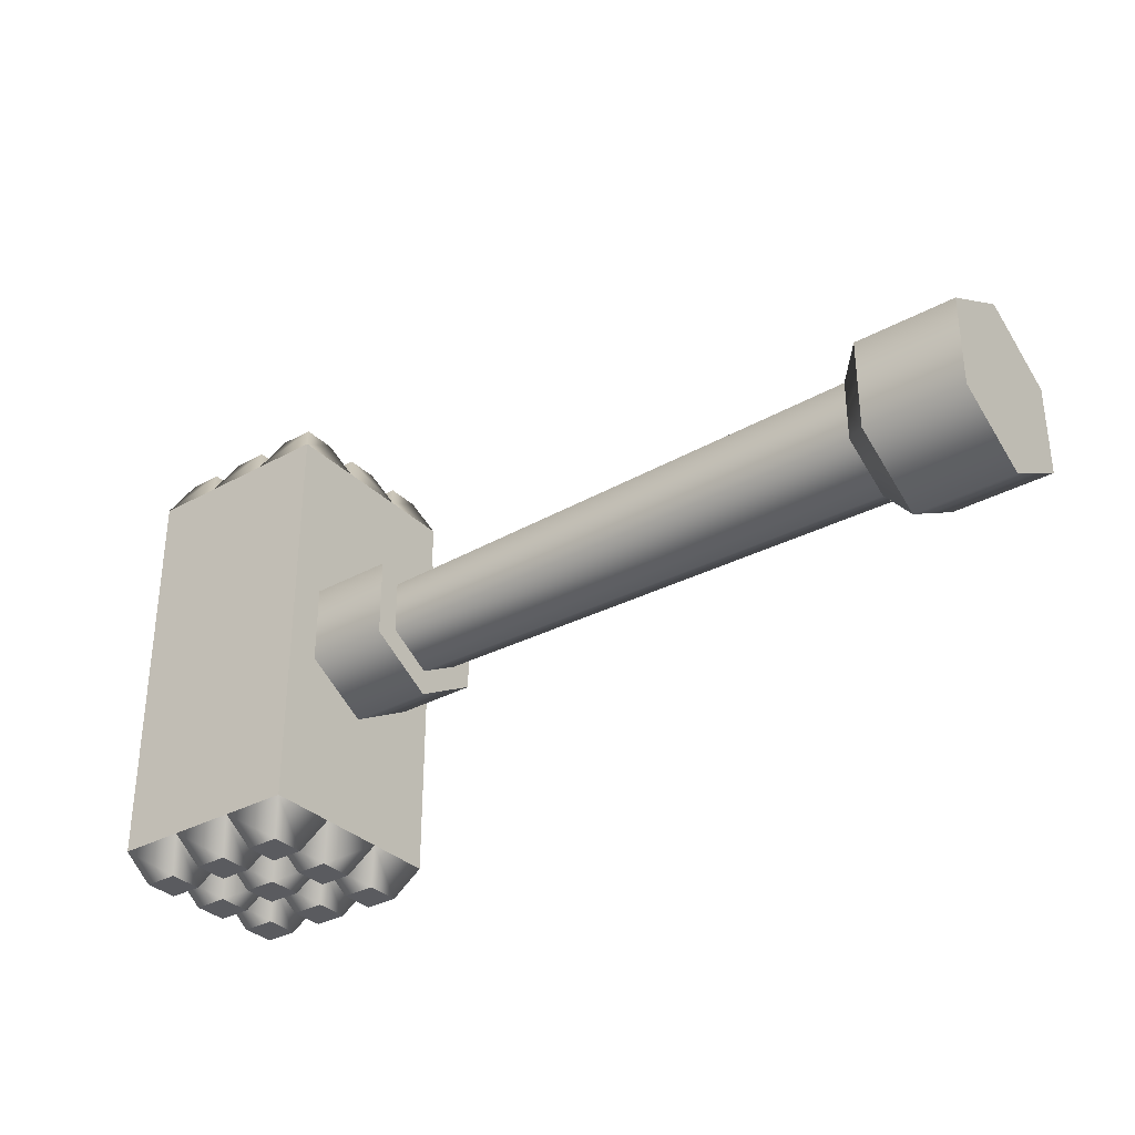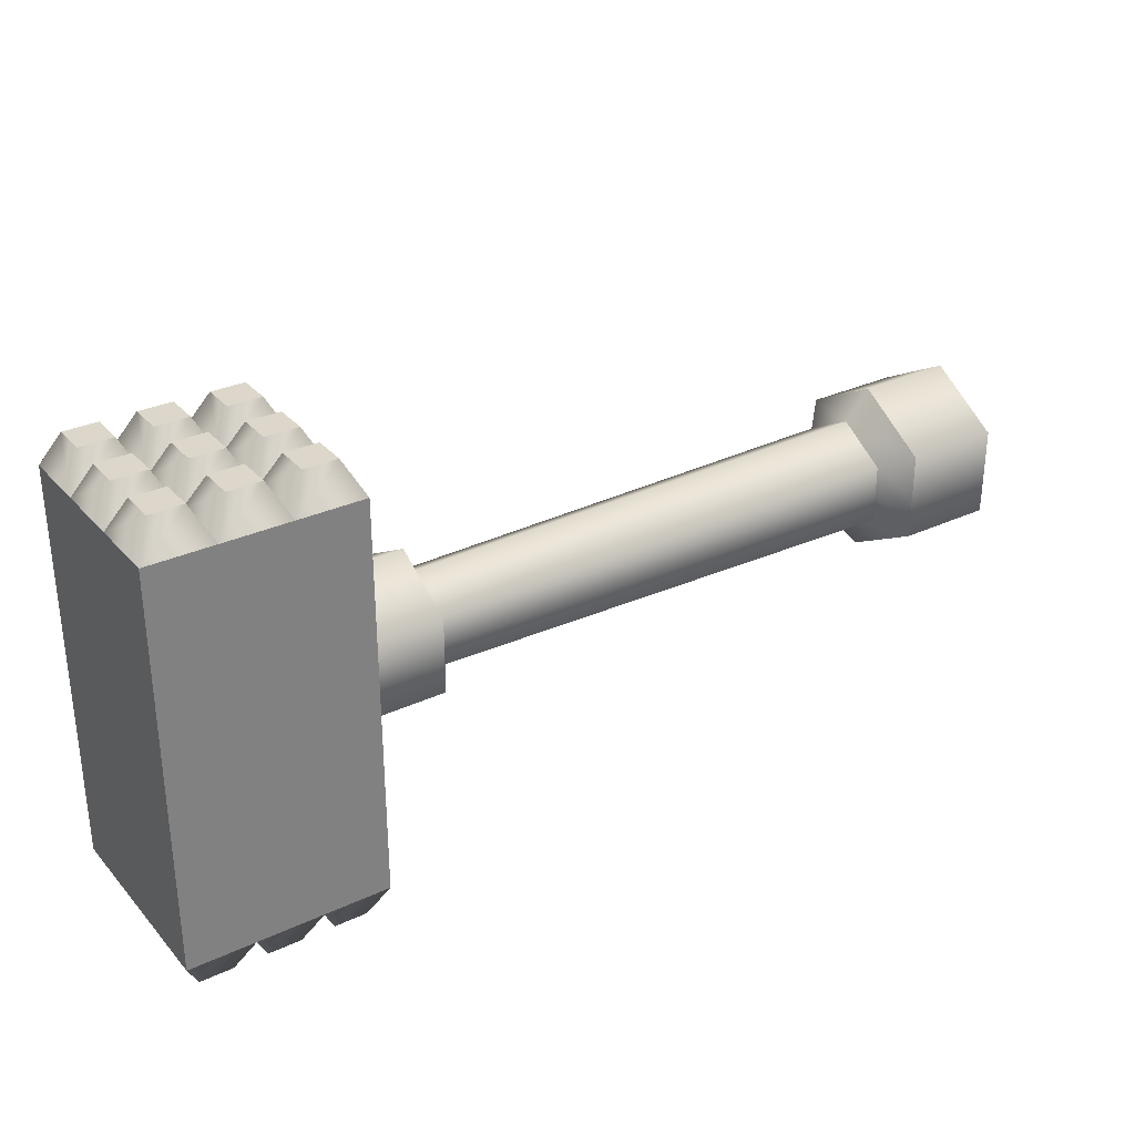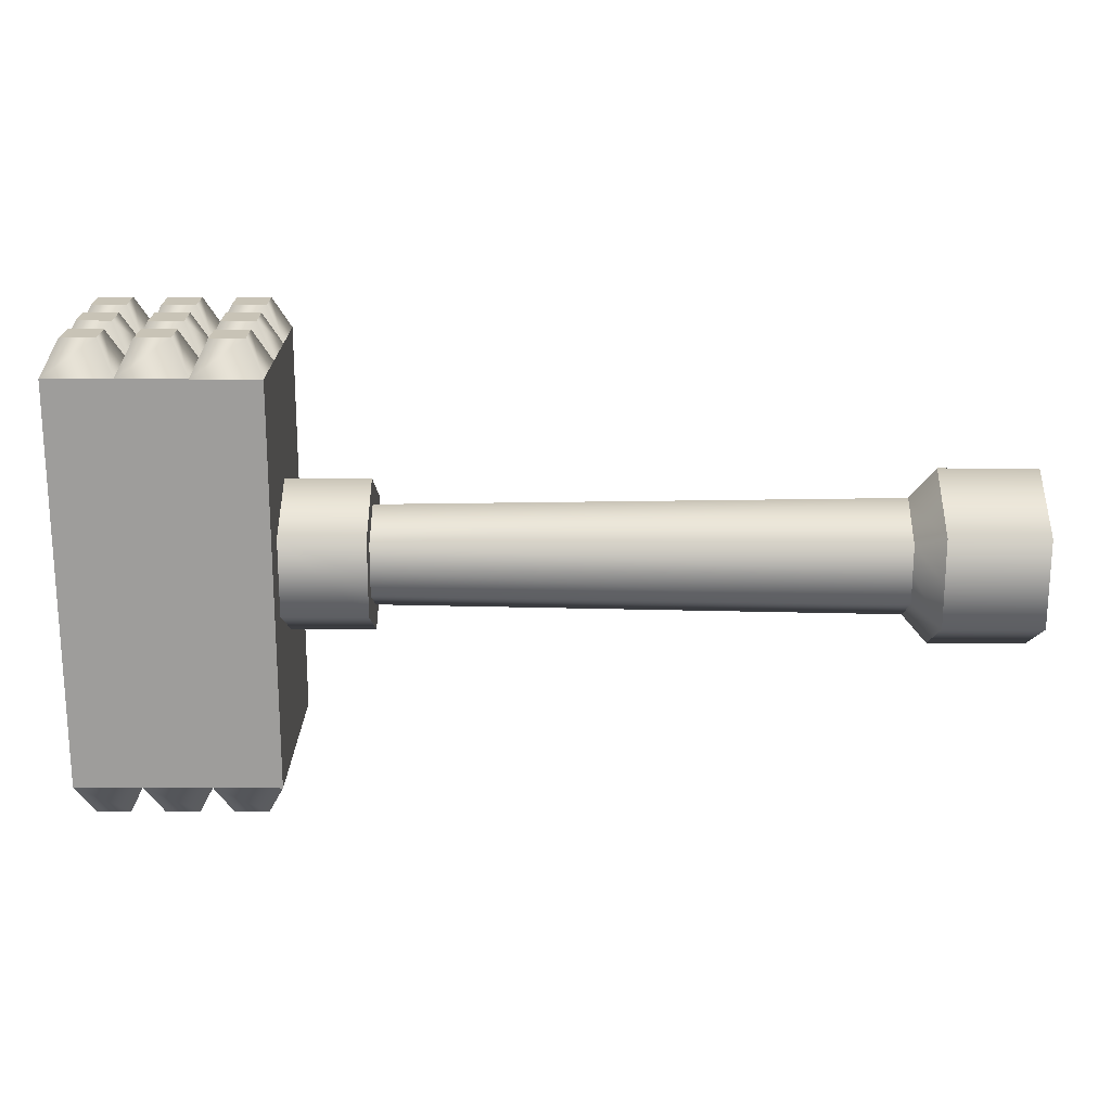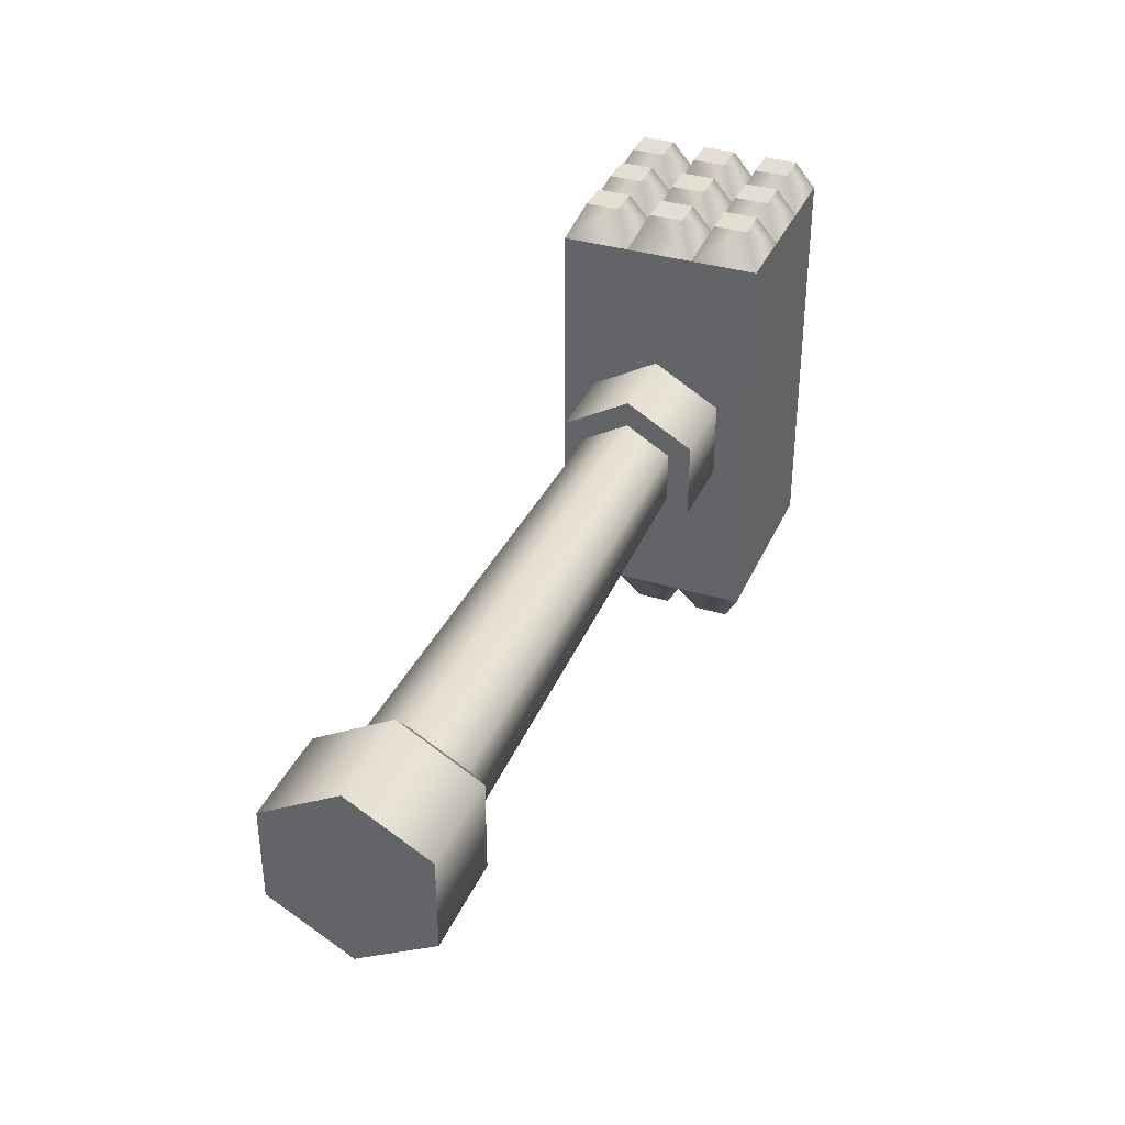
<metadata>
{"format":"obj","ext":"obj","renderer":"f3d","projection":"perspective","resolution":1024,"background":"white","views":[{"elev":-33.1,"azim":37.1,"up":"+Z"},{"elev":30.8,"azim":-33.7,"up":"+Z"},{"elev":19.5,"azim":0.6,"up":"+Z"},{"elev":36.0,"azim":111.7,"up":"+Z"}]}
</metadata>
<code>
g meat-tenderizer
v 0.2158 0.05908 -0.05257 1 1 1
v 0.2729 0.05908 -0.05257 1 1 1
v 0.2158 0.1046 -0.02628 1 1 1
v 0.2729 0.1046 -0.02628 1 1 1
v -0.1005 0.09846 -0.02274 1 1 1
v -0.1005 0.09846 0 1 1 1
v -0.1497 0.09846 -0.02274 1 1 1
v -0.1005 0.09846 0.02274 1 1 1
v -0.1497 0.09846 0.02274 1 1 1
v -0.1497 0.09846 0 1 1 1
v 0.2729 0.01355 0.02628 1 1 1
v 0.2729 0.01355 -2.888e-15 1 1 1
v 0.2158 0.01355 0.02628 1 1 1
v 0.2158 0.01355 -2.888e-15 1 1 1
v 0.2729 0.01355 -0.02628 1 1 1
v 0.2158 0.01355 -0.02628 1 1 1
v 0.2729 0.05908 0.05257 1 1 1
v 0.2158 0.05908 0.05257 1 1 1
v 0.2158 0.1046 -2.888e-15 1 1 1
v 0.2005 0.08943 -0.01752 1 1 1
v 0.2005 0.08943 -2.166e-15 1 1 1
v 0.2158 0.1046 0.02628 1 1 1
v 0.2005 0.08943 0.01752 1 1 1
v 0.2005 0.02873 0.01752 1 1 1
v 0.2005 0.05908 0.03505 1 1 1
v 0.2005 0.05908 -0.03505 1 1 1
v 0.2729 0.1046 0.02628 1 1 1
v 0.2729 0.1046 -2.888e-15 1 1 1
v 0.2005 0.02873 -0.01752 1 1 1
v 0.2005 0.02873 -2.166e-15 1 1 1
v -0.1005 0.05908 0.04548 1 1 1
v -0.1497 0.05908 0.04548 1 1 1
v -0.1005 0.01969 0.02274 1 1 1
v -0.1005 0.01969 0 1 1 1
v -0.1497 0.01969 0.02274 1 1 1
v -0.1005 0.01969 -0.02274 1 1 1
v -0.1497 0.01969 -0.02274 1 1 1
v -0.1497 0.01969 0 1 1 1
v -0.1497 0.05908 -0.04548 1 1 1
v -0.1005 0.05908 -0.04548 1 1 1
v -0.1005 0.03291 0 1 1 1
v -0.1005 0.03291 -0.01511 1 1 1
v -0.1005 0.03291 0.01511 1 1 1
v -0.1005 0.05908 -0.03021 1 1 1
v -0.1005 0.08524 -0.01511 1 1 1
v -0.1005 0.08524 0 1 1 1
v -0.1005 0.05908 0.03021 1 1 1
v -0.1005 0.08524 0.01511 1 1 1
v -0.1891 0.03938 0.1182 1 1 1
v -0.2285 0.03938 0.1182 1 1 1
v -0.199 0.04923 0.1378 1 1 1
v -0.2187 0.04923 0.1378 1 1 1
v -0.2285 0.1182 0.1182 1 1 1
v -0.2384 0.1083 0.1378 1 1 1
v -0.2679 0.1182 0.1182 1 1 1
v -0.2581 0.1083 0.1378 1 1 1
v -0.1891 0.07877 0.1182 1 1 1
v -0.199 0.06892 0.1378 1 1 1
v -0.2679 0.07877 0.1182 1 1 1
v -0.2581 0.08862 0.1378 1 1 1
v -0.1497 0 0.1182 1 1 1
v -0.1891 0 0.1182 1 1 1
v -0.1596 0.009846 0.1378 1 1 1
v -0.1793 0.009846 0.1378 1 1 1
v -0.2285 0.07877 0.1182 1 1 1
v -0.2187 0.06892 0.1378 1 1 1
v -0.2285 0 0.1182 1 1 1
v -0.199 0.009846 0.1378 1 1 1
v -0.2187 0.009846 0.1378 1 1 1
v -0.1497 0.03938 0.1182 1 1 1
v -0.1596 0.02954 0.1378 1 1 1
v -0.2679 0 0.1182 1 1 1
v -0.2384 0.009846 0.1378 1 1 1
v -0.2581 0.009846 0.1378 1 1 1
v -0.1596 0.04923 0.1378 1 1 1
v -0.1793 0.04923 0.1378 1 1 1
v -0.1596 0.06892 0.1378 1 1 1
v -0.1793 0.06892 0.1378 1 1 1
v -0.1891 0.1182 0.1182 1 1 1
v -0.199 0.1083 0.1378 1 1 1
v -0.199 0.08862 0.1378 1 1 1
v -0.1497 0.07877 0.1182 1 1 1
v -0.2187 0.08862 0.1378 1 1 1
v -0.2187 0.1083 0.1378 1 1 1
v -0.199 0.02954 0.1378 1 1 1
v -0.1596 0.08862 0.1378 1 1 1
v -0.1793 0.08862 0.1378 1 1 1
v -0.1596 0.1083 0.1378 1 1 1
v -0.1793 0.1083 0.1378 1 1 1
v -0.1793 0.02954 0.1378 1 1 1
v -0.1497 0.1182 0.1182 1 1 1
v -0.2384 0.04923 0.1378 1 1 1
v -0.2384 0.06892 0.1378 1 1 1
v -0.2679 0.03938 0.1182 1 1 1
v -0.2581 0.02954 0.1378 1 1 1
v -0.2581 0.04923 0.1378 1 1 1
v -0.2187 0.02954 0.1378 1 1 1
v -0.2581 0.06892 0.1378 1 1 1
v -0.2384 0.02954 0.1378 1 1 1
v -0.2679 0 0.08815 1 1 1
v -0.2679 0.1182 0.08815 1 1 1
v -0.1497 0 0.08815 1 1 1
v -0.1497 0.1182 0.08815 1 1 1
v -0.2384 0.08862 0.1378 1 1 1
v -0.2384 0.06892 -0.1378 1 1 1
v -0.2384 0.04923 -0.1378 1 1 1
v -0.2285 0.07877 -0.1182 1 1 1
v -0.2285 0.03938 -0.1182 1 1 1
v -0.2581 0.04923 -0.1378 1 1 1
v -0.2581 0.06892 -0.1378 1 1 1
v -0.1793 0.04923 -0.1378 1 1 1
v -0.1596 0.04923 -0.1378 1 1 1
v -0.1793 0.06892 -0.1378 1 1 1
v -0.1596 0.06892 -0.1378 1 1 1
v -0.1891 0.03938 -0.1182 1 1 1
v -0.199 0.04923 -0.1378 1 1 1
v -0.2187 0.04923 -0.1378 1 1 1
v -0.2384 0.08862 -0.1378 1 1 1
v -0.2679 0.07877 -0.1182 1 1 1
v -0.2581 0.08862 -0.1378 1 1 1
v -0.1891 0.07877 -0.1182 1 1 1
v -0.199 0.06892 -0.1378 1 1 1
v -0.2187 0.06892 -0.1378 1 1 1
v -0.2187 0.009846 -0.1378 1 1 1
v -0.2187 0.02954 -0.1378 1 1 1
v -0.2285 2.256e-17 -0.1182 1 1 1
v -0.1497 0.1182 -0.1182 1 1 1
v -0.1497 0.1182 -0.08815 1 1 1
v -0.1891 0.1182 -0.1182 1 1 1
v -0.2679 0.1182 -0.08815 1 1 1
v -0.2285 0.1182 -0.1182 1 1 1
v -0.2679 0.1182 -0.1182 1 1 1
v -0.2187 0.08862 -0.1378 1 1 1
v -0.2187 0.1083 -0.1378 1 1 1
v -0.199 0.02954 -0.1378 1 1 1
v -0.1497 0.07877 -0.1182 1 1 1
v -0.1497 0.03938 -0.1182 1 1 1
v -0.1497 2.256e-17 -0.1182 1 1 1
v -0.1497 2.256e-17 -0.08815 1 1 1
v -0.2384 0.1083 -0.1378 1 1 1
v -0.1793 0.009846 -0.1378 1 1 1
v -0.1793 0.02954 -0.1378 1 1 1
v -0.1891 2.256e-17 -0.1182 1 1 1
v -0.1596 0.009846 -0.1378 1 1 1
v -0.2679 2.256e-17 -0.08815 1 1 1
v -0.2679 2.256e-17 -0.1182 1 1 1
v -0.1793 0.08862 -0.1378 1 1 1
v -0.1596 0.08862 -0.1378 1 1 1
v -0.1793 0.1083 -0.1378 1 1 1
v -0.1596 0.1083 -0.1378 1 1 1
v -0.2581 0.009846 -0.1378 1 1 1
v -0.2581 0.02954 -0.1378 1 1 1
v -0.2679 0.03938 -0.1182 1 1 1
v -0.2384 0.009846 -0.1378 1 1 1
v -0.199 0.009846 -0.1378 1 1 1
v -0.1596 0.02954 -0.1378 1 1 1
v -0.199 0.08862 -0.1378 1 1 1
v -0.2384 0.02954 -0.1378 1 1 1
v -0.199 0.1083 -0.1378 1 1 1
v -0.2581 0.1083 -0.1378 1 1 1
v -0.1497 0.1182 -0.08815 1 1 1
v -0.1497 0.1182 0.08815 1 1 1
v -0.2679 0.1182 -0.08815 1 1 1
v -0.2679 0.1182 0.08815 1 1 1
v -0.2679 2.256e-17 -0.08815 1 1 1
v -0.2679 0 0.08815 1 1 1
v -0.1497 0 0.08815 1 1 1
v -0.1497 2.256e-17 -0.08815 1 1 1
f 3 2 1
f 2 3 4
f 7 6 5
f 6 7 8
f 8 7 9
f 9 7 10
f 13 12 11
f 12 13 14
f 14 15 12
f 15 14 16
f 17 13 11
f 13 17 18
f 20 19 3
f 19 20 21
f 21 22 19
f 22 21 23
f 13 25 24
f 25 13 18
f 26 3 1
f 3 26 20
f 27 19 22
f 19 27 28
f 28 3 19
f 3 28 4
f 16 26 1
f 26 16 29
f 16 30 29
f 30 16 14
f 14 24 30
f 24 14 13
f 25 22 23
f 22 25 18
f 8 32 31
f 32 8 9
f 35 34 33
f 34 35 36
f 36 35 37
f 37 35 38
f 31 35 33
f 35 31 32
f 7 40 39
f 40 7 5
f 39 36 37
f 36 39 40
f 4 15 2
f 15 4 28
f 15 28 12
f 12 28 27
f 12 27 11
f 11 27 17
f 1 15 16
f 15 1 2
f 27 18 17
f 18 27 22
f 34 42 41
f 34 41 43
f 36 42 34
f 34 43 33
f 36 44 42
f 44 36 40
f 5 44 40
f 44 5 45
f 45 5 6
f 45 6 46
f 33 43 47
f 33 47 31
f 46 6 8
f 47 8 31
f 46 8 48
f 48 8 47
f 51 50 49
f 50 51 52
f 55 54 53
f 54 55 56
f 57 51 49
f 51 57 58
f 59 56 55
f 56 59 60
f 63 62 61
f 62 63 64
f 52 65 50
f 65 52 66
f 68 67 62
f 67 68 69
f 71 61 70
f 61 71 63
f 73 72 67
f 72 73 74
f 77 76 75
f 76 77 78
f 80 57 79
f 57 80 81
f 82 75 70
f 75 82 77
f 80 83 81
f 83 80 84
f 85 62 49
f 62 85 68
f 88 87 86
f 87 88 89
f 58 52 51
f 52 58 66
f 64 49 62
f 49 64 90
f 88 82 91
f 82 88 86
f 57 89 79
f 89 57 87
f 65 58 57
f 58 65 66
f 65 92 50
f 92 65 93
f 74 94 72
f 94 74 95
f 49 71 70
f 71 49 90
f 53 80 79
f 80 53 84
f 57 77 82
f 77 57 78
f 71 64 63
f 64 71 90
f 79 88 91
f 88 79 89
f 92 94 50
f 94 92 96
f 50 85 49
f 85 50 97
f 59 93 65
f 93 59 98
f 99 74 73
f 74 99 95
f 65 84 53
f 84 65 83
f 75 49 70
f 49 75 76
f 94 99 50
f 99 94 95
f 72 101 100
f 101 72 55
f 55 72 94
f 55 94 59
f 99 67 50
f 67 99 73
f 82 70 91
f 61 91 70
f 102 91 61
f 91 102 103
f 62 102 61
f 102 62 100
f 100 62 67
f 100 67 72
f 93 96 92
f 96 93 98
f 104 59 65
f 59 104 60
f 101 91 103
f 91 101 79
f 79 101 53
f 53 101 55
f 96 59 94
f 59 96 98
f 85 69 68
f 69 85 97
f 54 65 53
f 65 54 104
f 81 65 57
f 65 81 83
f 86 57 82
f 57 86 87
f 69 50 67
f 50 69 97
f 76 57 49
f 57 76 78
f 54 60 104
f 60 54 56
f 107 106 105
f 106 107 108
f 110 106 109
f 106 110 105
f 113 112 111
f 112 113 114
f 108 116 115
f 116 108 117
f 119 118 107
f 118 119 120
f 122 107 121
f 107 122 123
f 108 123 117
f 123 108 107
f 121 116 122
f 116 121 115
f 126 125 124
f 125 126 108
f 129 128 127
f 128 129 130
f 130 129 131
f 130 131 132
f 107 134 133
f 134 107 131
f 135 108 115
f 108 135 125
f 127 137 136
f 137 127 138
f 138 127 128
f 138 128 139
f 140 107 118
f 107 140 131
f 143 142 141
f 142 143 115
f 143 144 138
f 144 143 141
f 145 138 139
f 138 145 143
f 143 145 126
f 126 145 146
f 149 148 147
f 148 149 150
f 121 149 147
f 149 121 129
f 146 152 151
f 152 146 153
f 114 121 136
f 121 114 113
f 115 112 137
f 112 115 111
f 146 154 126
f 154 146 151
f 125 155 124
f 155 125 135
f 136 112 114
f 112 136 137
f 105 119 107
f 119 105 110
f 156 138 144
f 138 156 137
f 107 157 121
f 157 107 133
f 153 110 109
f 110 153 119
f 158 126 154
f 126 158 108
f 159 131 129
f 131 159 134
f 115 113 111
f 113 115 121
f 135 143 155
f 143 135 115
f 153 106 108
f 106 153 109
f 152 154 151
f 154 152 158
f 150 136 148
f 136 150 127
f 158 153 108
f 153 158 152
f 140 132 131
f 132 140 160
f 160 118 120
f 118 160 140
f 119 160 120
f 160 119 132
f 134 157 133
f 157 134 159
f 159 121 157
f 121 159 129
f 156 115 137
f 115 156 142
f 121 148 136
f 148 121 147
f 150 129 127
f 129 150 149
f 146 119 153
f 119 146 132
f 132 146 145
f 132 145 130
f 126 155 143
f 155 126 124
f 123 116 117
f 116 123 122
f 142 144 141
f 144 142 156
f 20 29 26
f 29 20 21
f 29 21 30
f 30 21 23
f 30 23 24
f 24 23 25
f 163 162 161
f 162 163 164
f 166 163 165
f 163 166 164
f 166 168 167
f 168 166 165
f 45 26 44
f 26 45 20
f 29 41 42
f 41 29 30
f 30 43 41
f 43 30 24
f 45 21 20
f 21 45 46
f 46 23 21
f 23 46 48
f 42 26 29
f 26 42 44
f 25 43 24
f 43 25 47
f 23 47 25
f 47 23 48
f 167 38 35
f 167 35 32
f 167 37 38
f 167 32 162
f 168 37 167
f 37 168 39
f 9 162 32
f 10 162 9
f 168 7 39
f 7 162 10
f 161 7 168
f 7 161 162
g meat-tenderizer
f 3 2 1
f 2 3 4
f 7 6 5
f 6 7 8
f 8 7 9
f 9 7 10
f 13 12 11
f 12 13 14
f 14 15 12
f 15 14 16
f 17 13 11
f 13 17 18
f 20 19 3
f 19 20 21
f 21 22 19
f 22 21 23
f 13 25 24
f 25 13 18
f 26 3 1
f 3 26 20
f 27 19 22
f 19 27 28
f 28 3 19
f 3 28 4
f 16 26 1
f 26 16 29
f 16 30 29
f 30 16 14
f 14 24 30
f 24 14 13
f 25 22 23
f 22 25 18
f 8 32 31
f 32 8 9
f 35 34 33
f 34 35 36
f 36 35 37
f 37 35 38
f 31 35 33
f 35 31 32
f 7 40 39
f 40 7 5
f 39 36 37
f 36 39 40
f 4 15 2
f 15 4 28
f 15 28 12
f 12 28 27
f 12 27 11
f 11 27 17
f 1 15 16
f 15 1 2
f 27 18 17
f 18 27 22
f 34 42 41
f 34 41 43
f 36 42 34
f 34 43 33
f 36 44 42
f 44 36 40
f 5 44 40
f 44 5 45
f 45 5 6
f 45 6 46
f 33 43 47
f 33 47 31
f 46 6 8
f 47 8 31
f 46 8 48
f 48 8 47
f 51 50 49
f 50 51 52
f 55 54 53
f 54 55 56
f 57 51 49
f 51 57 58
f 59 56 55
f 56 59 60
f 63 62 61
f 62 63 64
f 52 65 50
f 65 52 66
f 68 67 62
f 67 68 69
f 71 61 70
f 61 71 63
f 73 72 67
f 72 73 74
f 77 76 75
f 76 77 78
f 80 57 79
f 57 80 81
f 82 75 70
f 75 82 77
f 80 83 81
f 83 80 84
f 85 62 49
f 62 85 68
f 88 87 86
f 87 88 89
f 58 52 51
f 52 58 66
f 64 49 62
f 49 64 90
f 88 82 91
f 82 88 86
f 57 89 79
f 89 57 87
f 65 58 57
f 58 65 66
f 65 92 50
f 92 65 93
f 74 94 72
f 94 74 95
f 49 71 70
f 71 49 90
f 53 80 79
f 80 53 84
f 57 77 82
f 77 57 78
f 71 64 63
f 64 71 90
f 79 88 91
f 88 79 89
f 92 94 50
f 94 92 96
f 50 85 49
f 85 50 97
f 59 93 65
f 93 59 98
f 99 74 73
f 74 99 95
f 65 84 53
f 84 65 83
f 75 49 70
f 49 75 76
f 94 99 50
f 99 94 95
f 72 101 100
f 101 72 55
f 55 72 94
f 55 94 59
f 99 67 50
f 67 99 73
f 82 70 91
f 61 91 70
f 102 91 61
f 91 102 103
f 62 102 61
f 102 62 100
f 100 62 67
f 100 67 72
f 93 96 92
f 96 93 98
f 104 59 65
f 59 104 60
f 101 91 103
f 91 101 79
f 79 101 53
f 53 101 55
f 96 59 94
f 59 96 98
f 85 69 68
f 69 85 97
f 54 65 53
f 65 54 104
f 81 65 57
f 65 81 83
f 86 57 82
f 57 86 87
f 69 50 67
f 50 69 97
f 76 57 49
f 57 76 78
f 54 60 104
f 60 54 56
f 107 106 105
f 106 107 108
f 110 106 109
f 106 110 105
f 113 112 111
f 112 113 114
f 108 116 115
f 116 108 117
f 119 118 107
f 118 119 120
f 122 107 121
f 107 122 123
f 108 123 117
f 123 108 107
f 121 116 122
f 116 121 115
f 126 125 124
f 125 126 108
f 129 128 127
f 128 129 130
f 130 129 131
f 130 131 132
f 107 134 133
f 134 107 131
f 135 108 115
f 108 135 125
f 127 137 136
f 137 127 138
f 138 127 128
f 138 128 139
f 140 107 118
f 107 140 131
f 143 142 141
f 142 143 115
f 143 144 138
f 144 143 141
f 145 138 139
f 138 145 143
f 143 145 126
f 126 145 146
f 149 148 147
f 148 149 150
f 121 149 147
f 149 121 129
f 146 152 151
f 152 146 153
f 114 121 136
f 121 114 113
f 115 112 137
f 112 115 111
f 146 154 126
f 154 146 151
f 125 155 124
f 155 125 135
f 136 112 114
f 112 136 137
f 105 119 107
f 119 105 110
f 156 138 144
f 138 156 137
f 107 157 121
f 157 107 133
f 153 110 109
f 110 153 119
f 158 126 154
f 126 158 108
f 159 131 129
f 131 159 134
f 115 113 111
f 113 115 121
f 135 143 155
f 143 135 115
f 153 106 108
f 106 153 109
f 152 154 151
f 154 152 158
f 150 136 148
f 136 150 127
f 158 153 108
f 153 158 152
f 140 132 131
f 132 140 160
f 160 118 120
f 118 160 140
f 119 160 120
f 160 119 132
f 134 157 133
f 157 134 159
f 159 121 157
f 121 159 129
f 156 115 137
f 115 156 142
f 121 148 136
f 148 121 147
f 150 129 127
f 129 150 149
f 146 119 153
f 119 146 132
f 132 146 145
f 132 145 130
f 126 155 143
f 155 126 124
f 123 116 117
f 116 123 122
f 142 144 141
f 144 142 156
f 20 29 26
f 29 20 21
f 29 21 30
f 30 21 23
f 30 23 24
f 24 23 25
f 163 162 161
f 162 163 164
f 166 163 165
f 163 166 164
f 166 168 167
f 168 166 165
f 45 26 44
f 26 45 20
f 29 41 42
f 41 29 30
f 30 43 41
f 43 30 24
f 45 21 20
f 21 45 46
f 46 23 21
f 23 46 48
f 42 26 29
f 26 42 44
f 25 43 24
f 43 25 47
f 23 47 25
f 47 23 48
f 167 38 35
f 167 35 32
f 167 37 38
f 167 32 162
f 168 37 167
f 37 168 39
f 9 162 32
f 10 162 9
f 168 7 39
f 7 162 10
f 161 7 168
f 7 161 162

</code>
